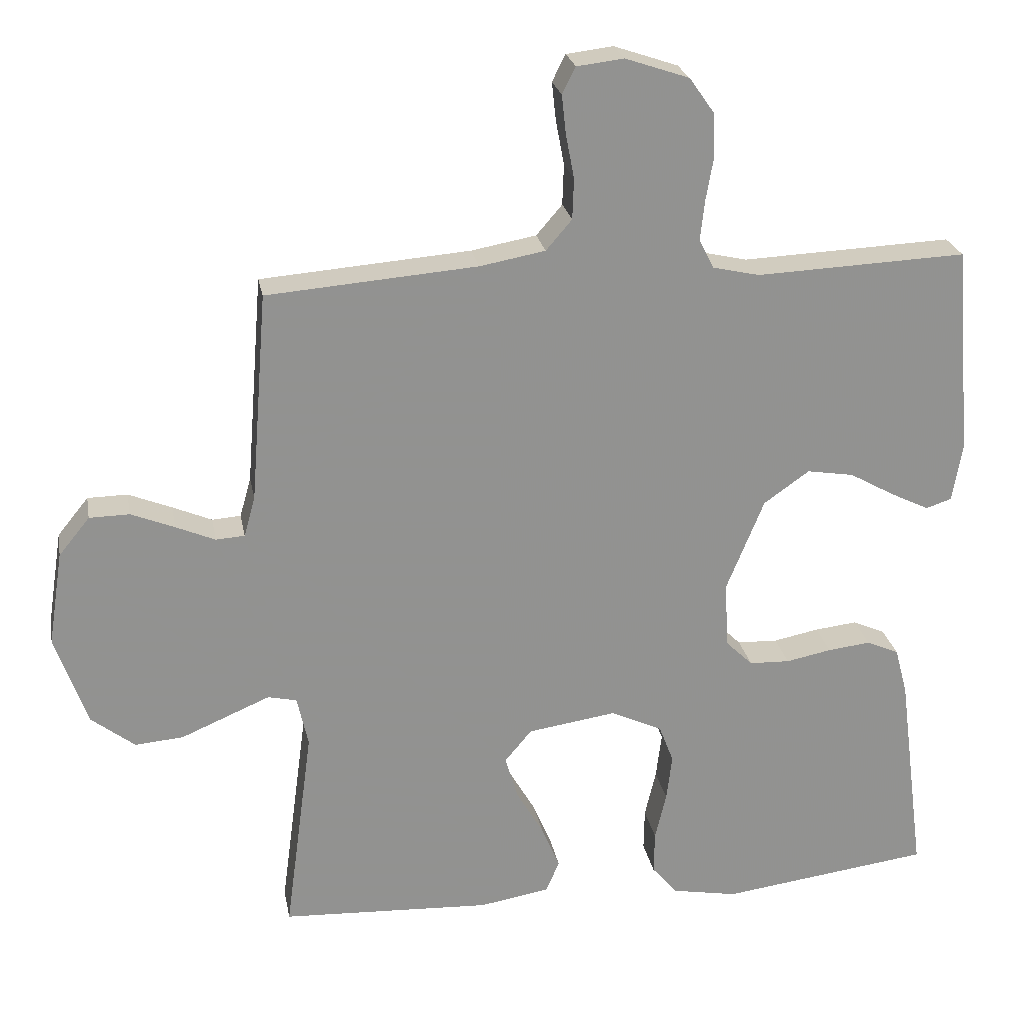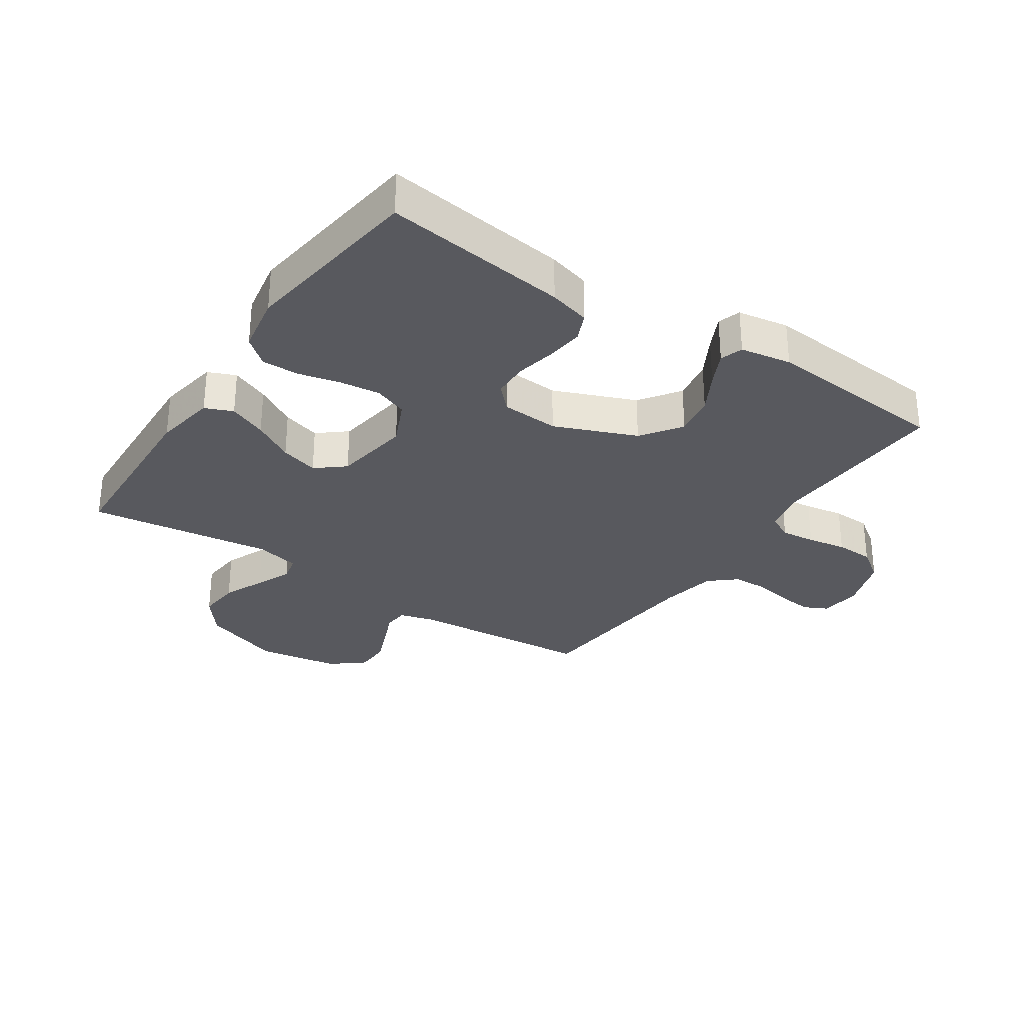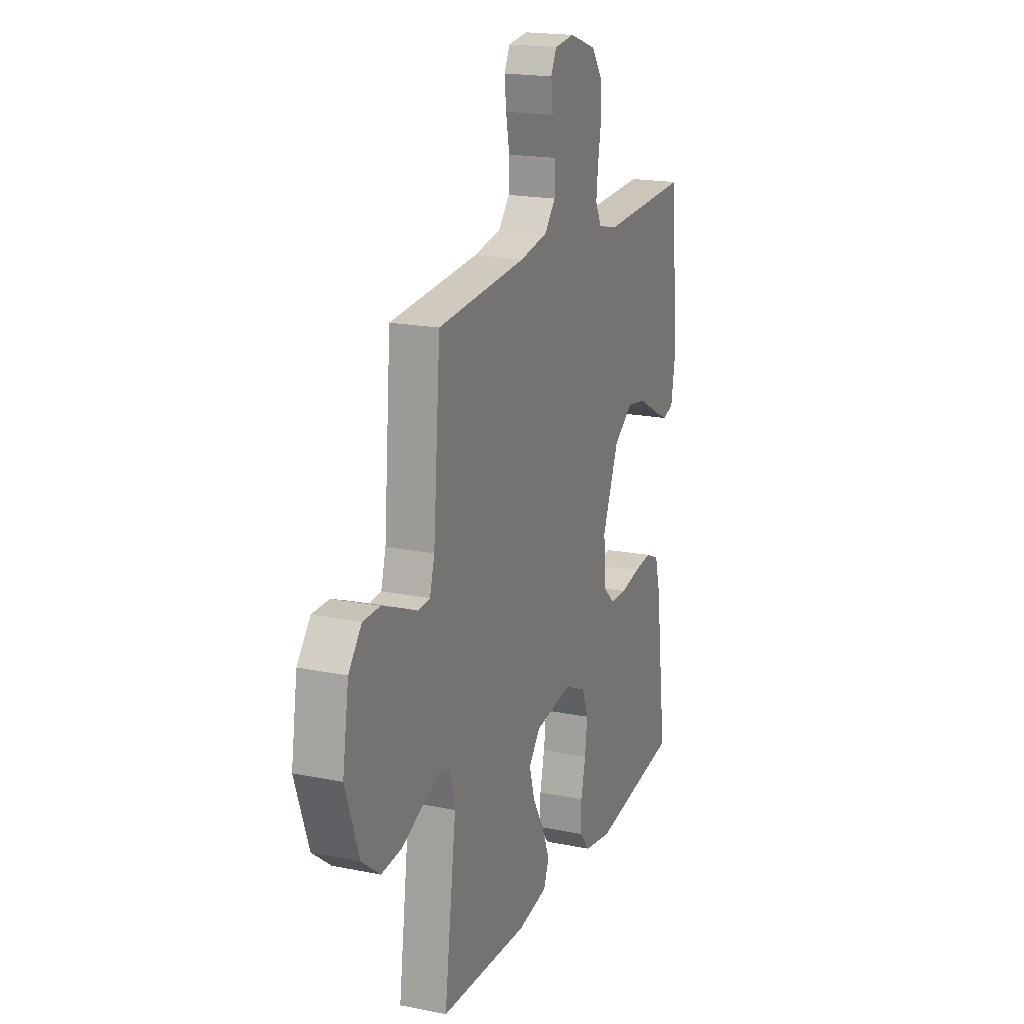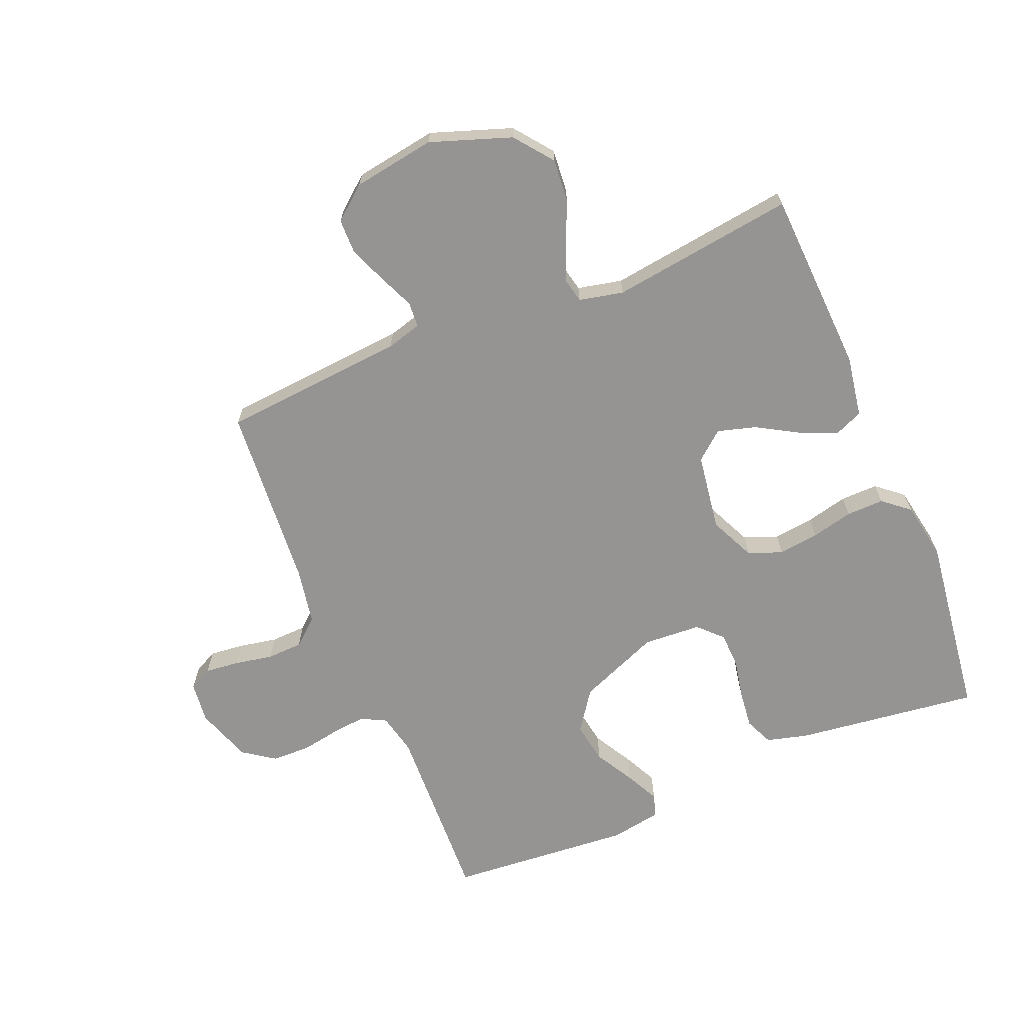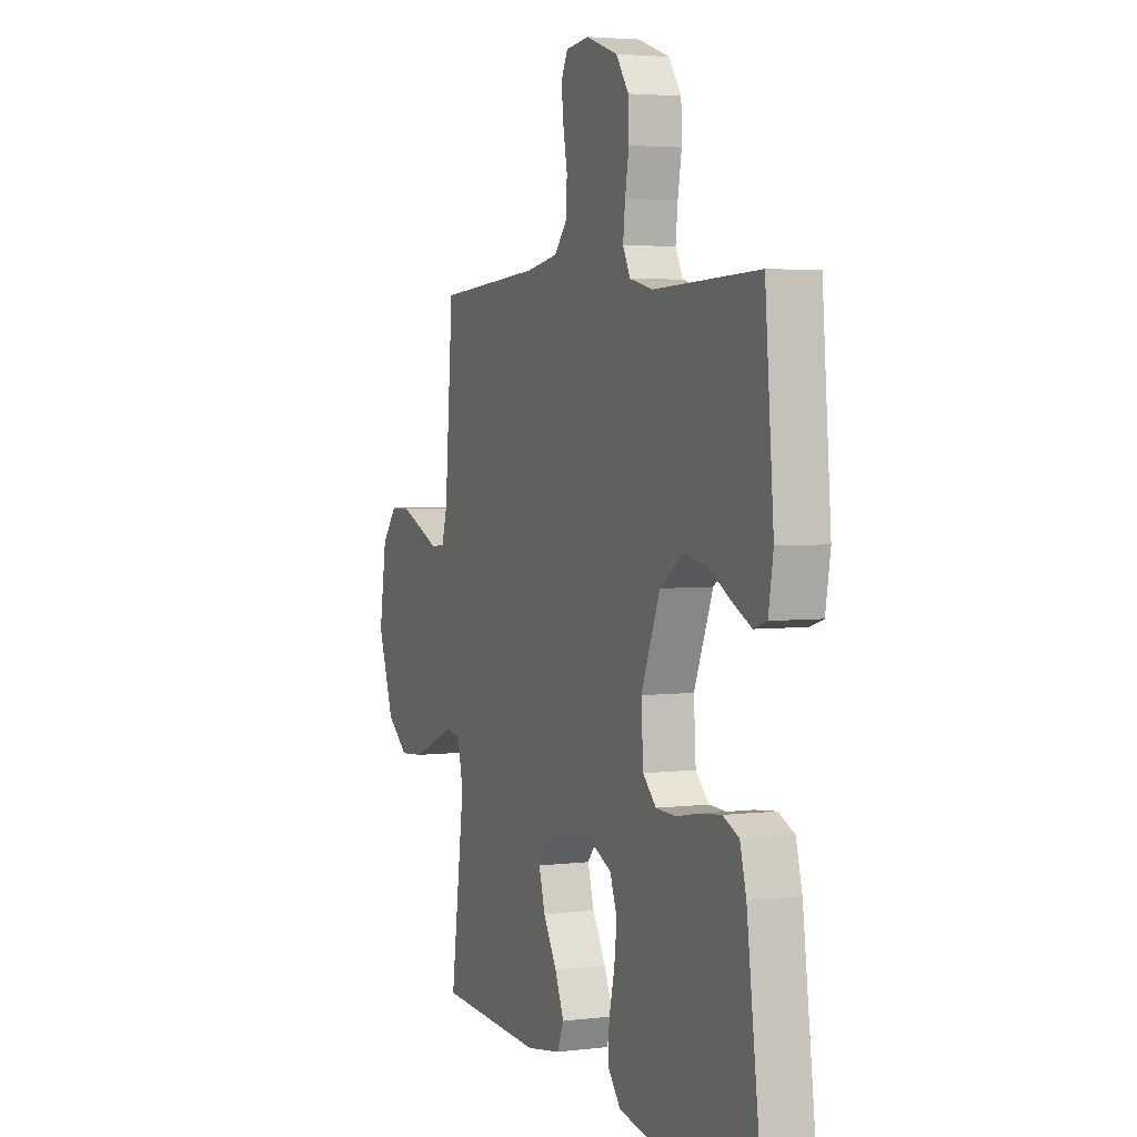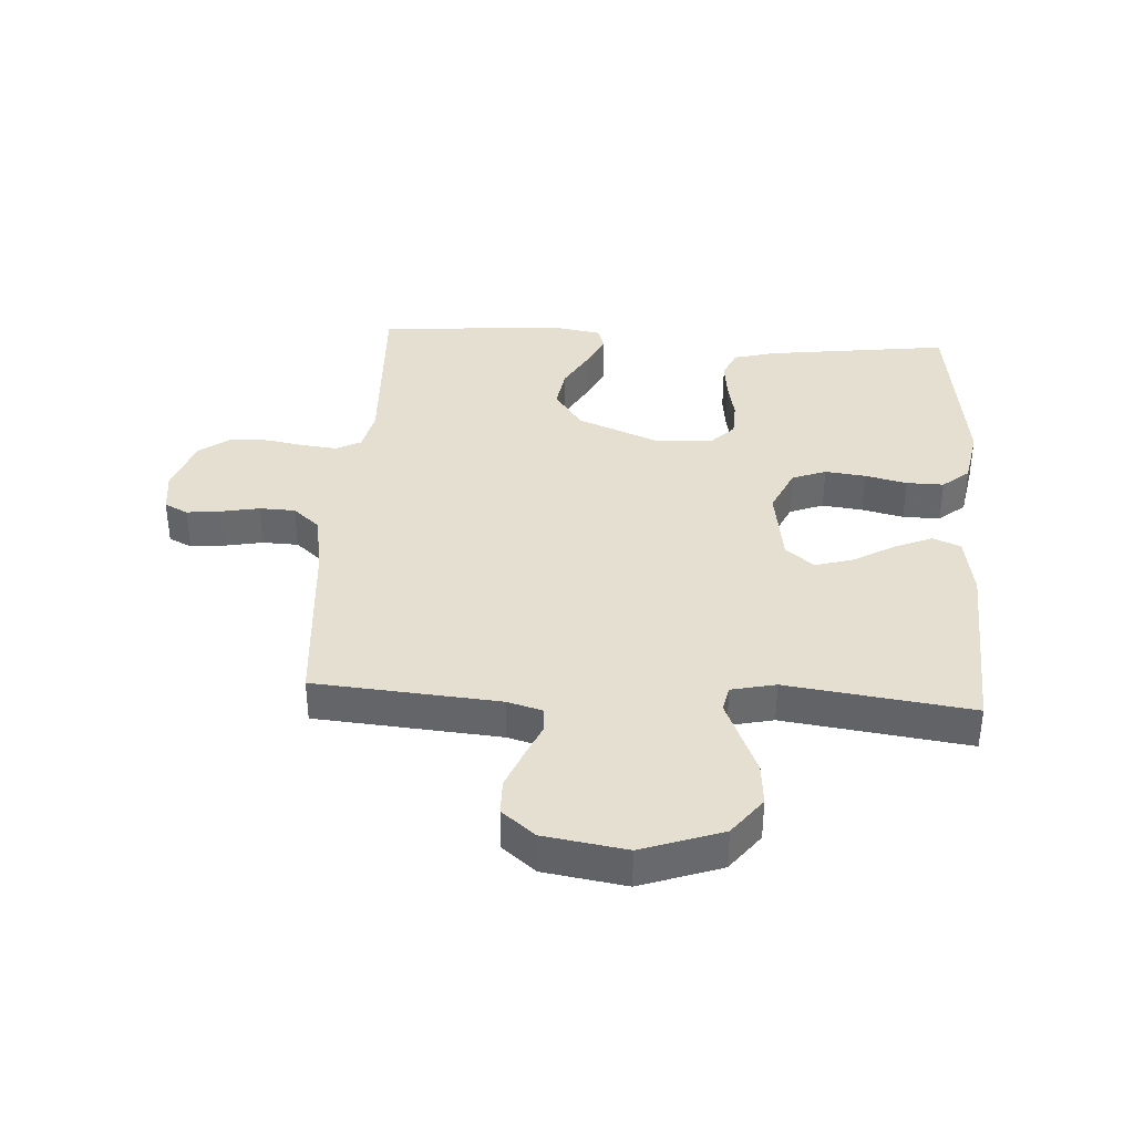
<metadata>
{"format":"obj","ext":"obj","renderer":"f3d","projection":"perspective","resolution":1024,"background":"white","views":[{"elev":24.1,"azim":169.7,"up":"+Z"},{"elev":-30.3,"azim":-123.9,"up":"+Y"},{"elev":18.9,"azim":111.0,"up":"+Z"},{"elev":-67.2,"azim":112.7,"up":"+Y"},{"elev":3.8,"azim":-112.3,"up":"+Z"},{"elev":37.5,"azim":93.6,"up":"+Y"}]}
</metadata>
<code>
v 0.5 0.07 -0.5
v 0.2 0.07 -0.514
v 0.1 0.07 -0.497
v 0.081 0.07 -0.452
v 0.107 0.07 -0.39
v 0.146 0.07 -0.323
v 0.164 0.07 -0.261
v 0.126 0.07 -0.215
v 0 0.07 -0.196
v -0.074 0.07 -0.23
v -0.095 0.07 -0.285
v -0.087 0.07 -0.351
v -0.071 0.07 -0.419
v -0.07 0.07 -0.48
v -0.106 0.07 -0.523
v -0.2 0.07 -0.54
v -0.5 0.07 -0.5
v -0.461 0.07 -0.2
v -0.443 0.07 -0.133
v -0.397 0.07 -0.113
v -0.336 0.07 -0.12
v -0.271 0.07 -0.133
v -0.213 0.07 -0.131
v -0.175 0.07 -0.094
v -0.169 0.07 0
v -0.223 0.07 0.133
v -0.288 0.07 0.179
v -0.355 0.07 0.168
v -0.419 0.07 0.132
v -0.474 0.07 0.105
v -0.511 0.07 0.117
v -0.525 0.07 0.2
v -0.5 0.07 0.5
v -0.2 0.07 0.487
v -0.133 0.07 0.502
v -0.112 0.07 0.543
v -0.118 0.07 0.599
v -0.129 0.07 0.662
v -0.127 0.07 0.724
v -0.091 0.07 0.775
v 0 0.07 0.806
v 0.067 0.07 0.798
v 0.086 0.07 0.76
v 0.08 0.07 0.705
v 0.068 0.07 0.642
v 0.07 0.07 0.584
v 0.107 0.07 0.541
v 0.2 0.07 0.524
v 0.5 0.07 0.5
v 0.524 0.07 0.2
v 0.54 0.07 0.143
v 0.581 0.07 0.14
v 0.637 0.07 0.164
v 0.699 0.07 0.189
v 0.756 0.07 0.188
v 0.8 0.07 0.134
v 0.821 0.07 0
v 0.775 0.07 -0.131
v 0.713 0.07 -0.179
v 0.644 0.07 -0.173
v 0.576 0.07 -0.144
v 0.517 0.07 -0.119
v 0.476 0.07 -0.128
v 0.46 0.07 -0.2
v 0.5 0 -0.5
v 0.2 0 -0.514
v 0.1 0 -0.497
v 0.081 0 -0.452
v 0.107 0 -0.39
v 0.146 0 -0.323
v 0.164 0 -0.261
v 0.126 0 -0.215
v 0 0 -0.196
v -0.074 0 -0.23
v -0.095 0 -0.285
v -0.087 0 -0.351
v -0.071 0 -0.419
v -0.07 0 -0.48
v -0.106 0 -0.523
v -0.2 0 -0.54
v -0.5 0 -0.5
v -0.461 0 -0.2
v -0.443 0 -0.133
v -0.397 0 -0.113
v -0.336 0 -0.12
v -0.271 0 -0.133
v -0.213 0 -0.131
v -0.175 0 -0.094
v -0.169 0 0
v -0.223 0 0.133
v -0.288 0 0.179
v -0.355 0 0.168
v -0.419 0 0.132
v -0.474 0 0.105
v -0.511 0 0.117
v -0.525 0 0.2
v -0.5 0 0.5
v -0.2 0 0.487
v -0.133 0 0.502
v -0.112 0 0.543
v -0.118 0 0.599
v -0.129 0 0.662
v -0.127 0 0.724
v -0.091 0 0.775
v 0 0 0.806
v 0.067 0 0.798
v 0.086 0 0.76
v 0.08 0 0.705
v 0.068 0 0.642
v 0.07 0 0.584
v 0.107 0 0.541
v 0.2 0 0.524
v 0.5 0 0.5
v 0.524 0 0.2
v 0.54 0 0.143
v 0.581 0 0.14
v 0.637 0 0.164
v 0.699 0 0.189
v 0.756 0 0.188
v 0.8 0 0.134
v 0.821 0 0
v 0.775 0 -0.131
v 0.713 0 -0.179
v 0.644 0 -0.173
v 0.576 0 -0.144
v 0.517 0 -0.119
v 0.476 0 -0.128
v 0.46 0 -0.2
f 58 59 60 61
f 58 61 62
f 57 58 62
f 56 57 62 63
f 52 53 54 55
f 52 55 56 63
f 48 49 50
f 47 48 50 51
f 42 43 44 45
f 40 41 42 45
f 40 45 46
f 37 38 39 40
f 36 37 40 46
f 35 36 46 47
f 31 32 33 34
f 28 29 30 31
f 28 31 34 35
f 19 20 21 22
f 17 18 19 22
f 17 22 23
f 16 17 23 24
f 12 13 14 15
f 11 12 15 16
f 10 11 16 24
f 3 4 5 6
f 3 6 7
f 64 1 2 3
f 63 64 3 7
f 51 52 63 7
f 27 28 35 47
f 26 27 47 51
f 25 26 51
f 9 10 24 25
f 8 9 25 51
f 7 8 51
f 125 124 123 122
f 126 125 122
f 126 122 121
f 127 126 121 120
f 119 118 117 116
f 127 120 119 116
f 114 113 112
f 115 114 112 111
f 109 108 107 106
f 109 106 105 104
f 110 109 104
f 104 103 102 101
f 110 104 101 100
f 111 110 100 99
f 98 97 96 95
f 95 94 93 92
f 99 98 95 92
f 86 85 84 83
f 86 83 82 81
f 87 86 81
f 88 87 81 80
f 79 78 77 76
f 80 79 76 75
f 88 80 75 74
f 70 69 68 67
f 71 70 67
f 67 66 65 128
f 71 67 128 127
f 71 127 116 115
f 111 99 92 91
f 115 111 91 90
f 115 90 89
f 89 88 74 73
f 115 89 73 72
f 115 72 71
f 1 65 66 2
f 2 66 67 3
f 3 67 68 4
f 4 68 69 5
f 5 69 70 6
f 6 70 71 7
f 7 71 72 8
f 8 72 73 9
f 9 73 74 10
f 10 74 75 11
f 11 75 76 12
f 12 76 77 13
f 13 77 78 14
f 14 78 79 15
f 15 79 80 16
f 16 80 81 17
f 17 81 82 18
f 18 82 83 19
f 19 83 84 20
f 20 84 85 21
f 21 85 86 22
f 22 86 87 23
f 23 87 88 24
f 24 88 89 25
f 25 89 90 26
f 26 90 91 27
f 27 91 92 28
f 28 92 93 29
f 29 93 94 30
f 30 94 95 31
f 31 95 96 32
f 32 96 97 33
f 33 97 98 34
f 34 98 99 35
f 35 99 100 36
f 36 100 101 37
f 37 101 102 38
f 38 102 103 39
f 39 103 104 40
f 40 104 105 41
f 41 105 106 42
f 42 106 107 43
f 43 107 108 44
f 44 108 109 45
f 45 109 110 46
f 46 110 111 47
f 47 111 112 48
f 48 112 113 49
f 49 113 114 50
f 50 114 115 51
f 51 115 116 52
f 52 116 117 53
f 53 117 118 54
f 54 118 119 55
f 55 119 120 56
f 56 120 121 57
f 57 121 122 58
f 58 122 123 59
f 59 123 124 60
f 60 124 125 61
f 61 125 126 62
f 62 126 127 63
f 63 127 128 64
f 64 128 65 1

</code>
